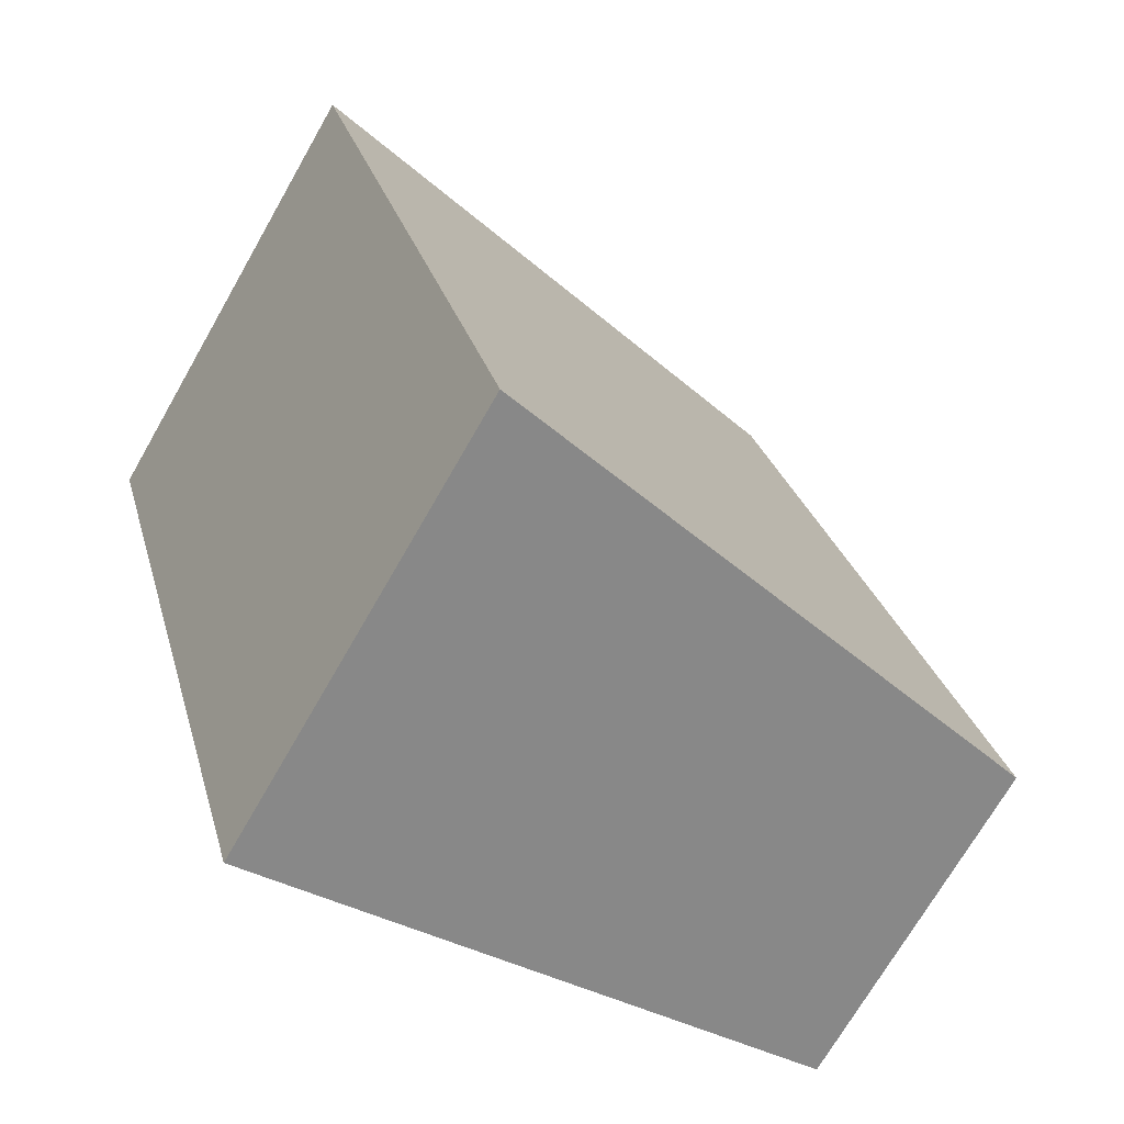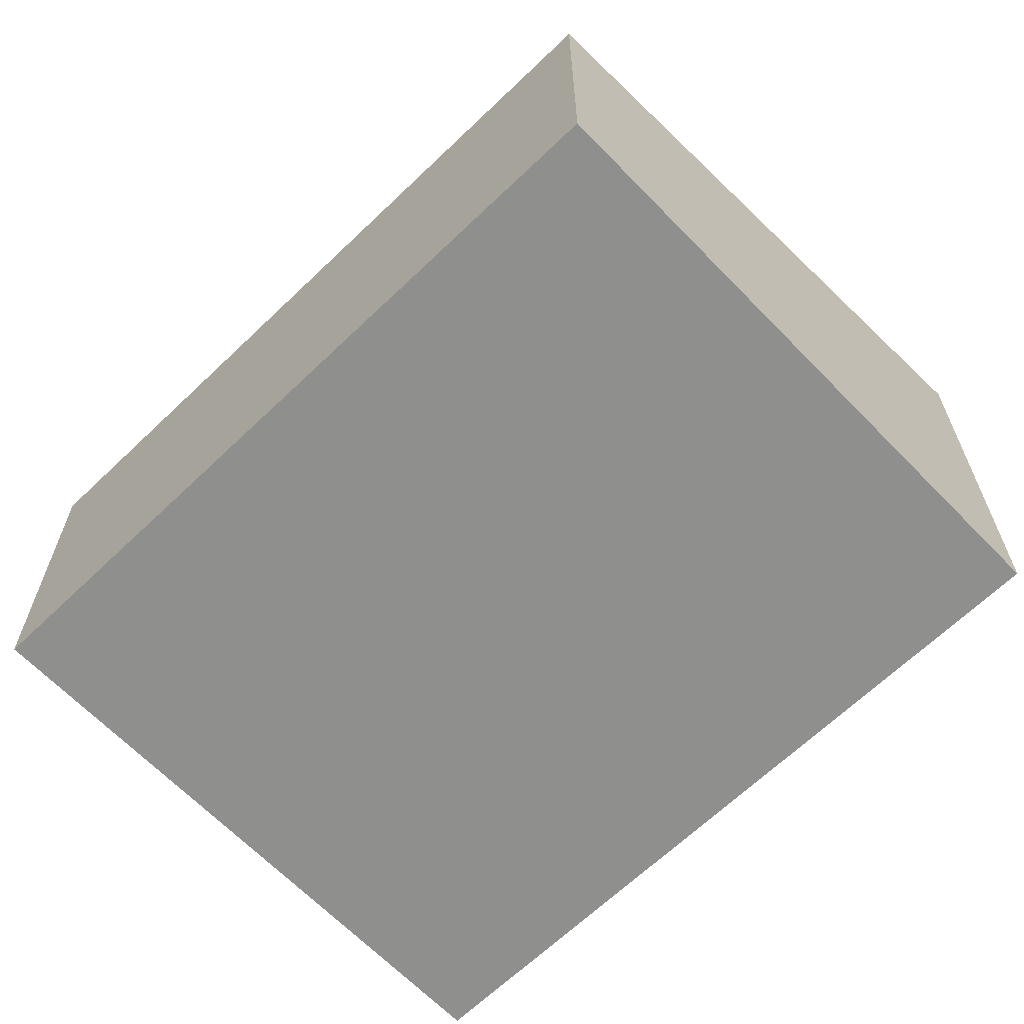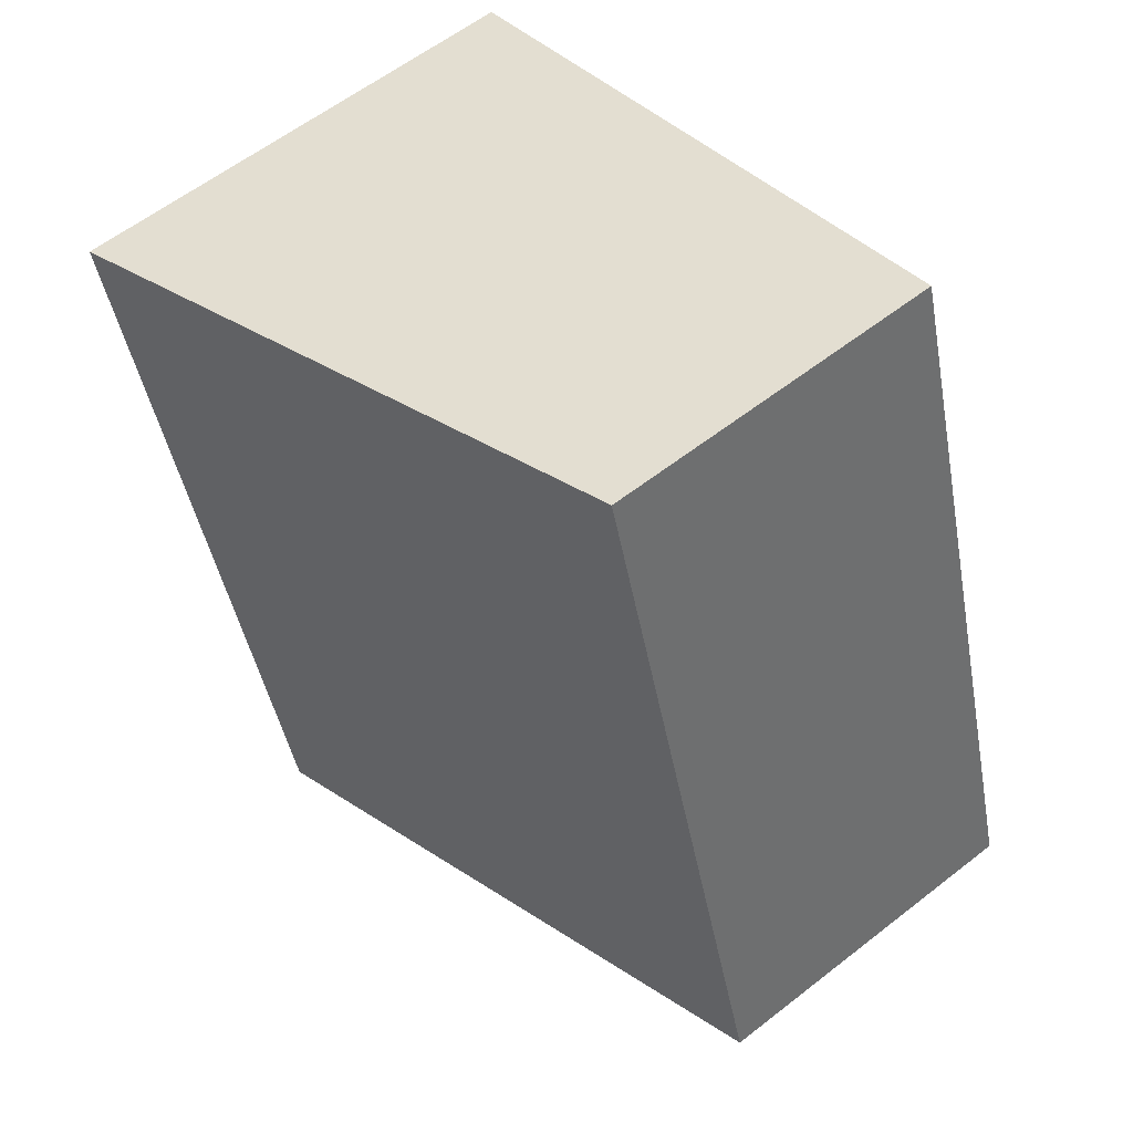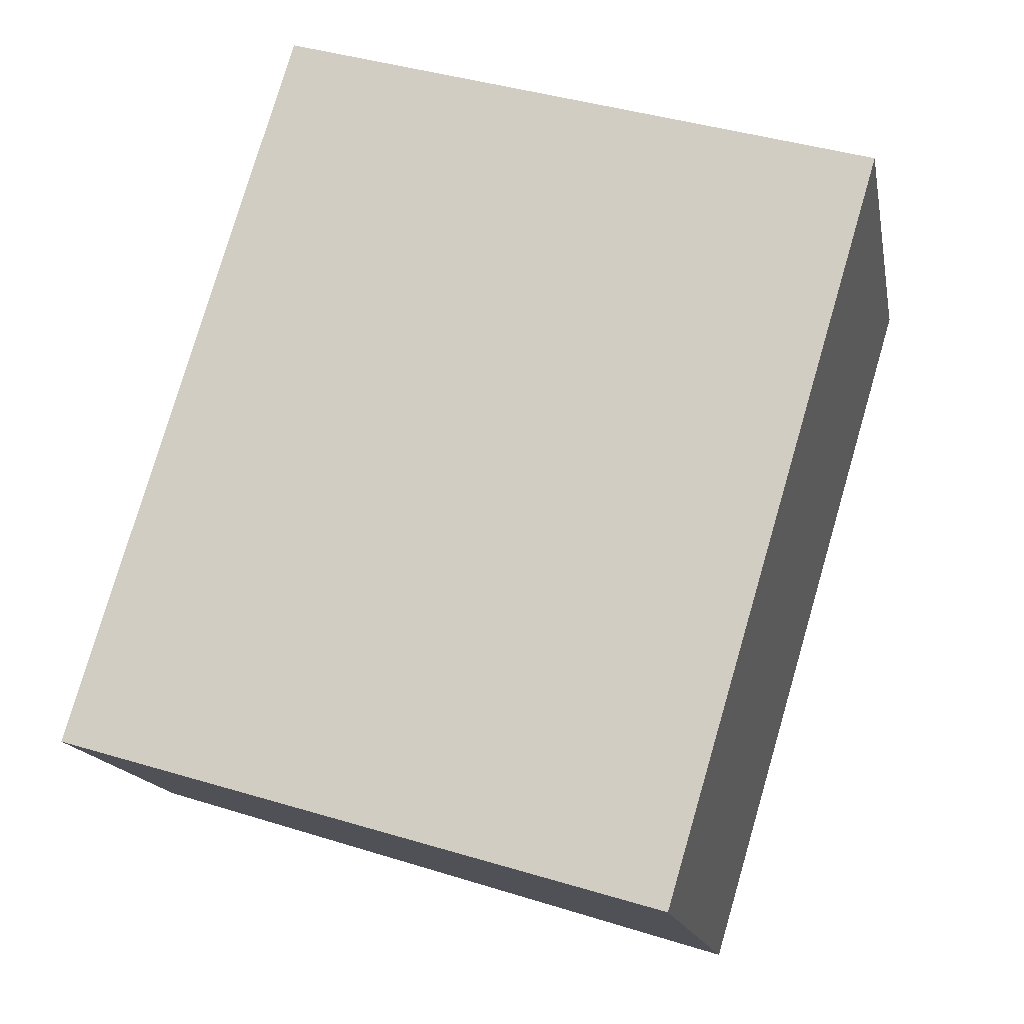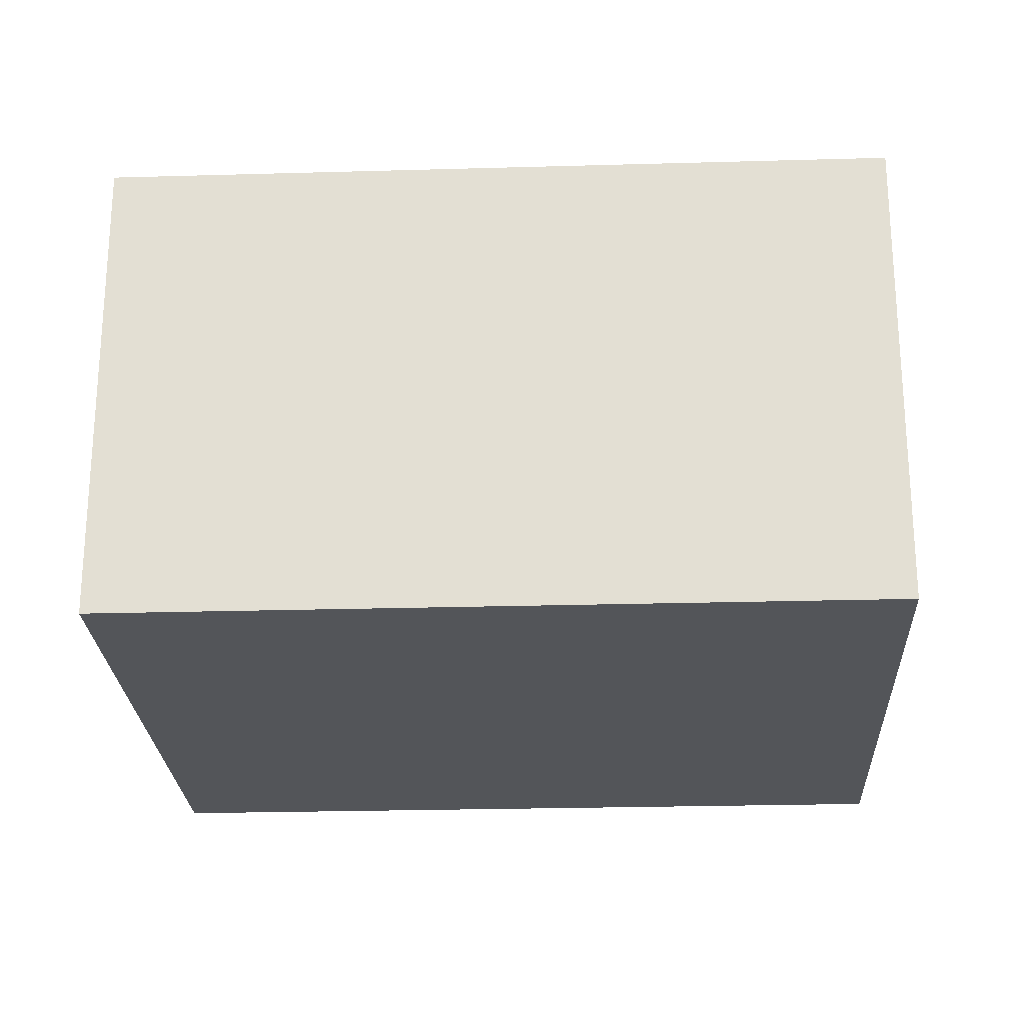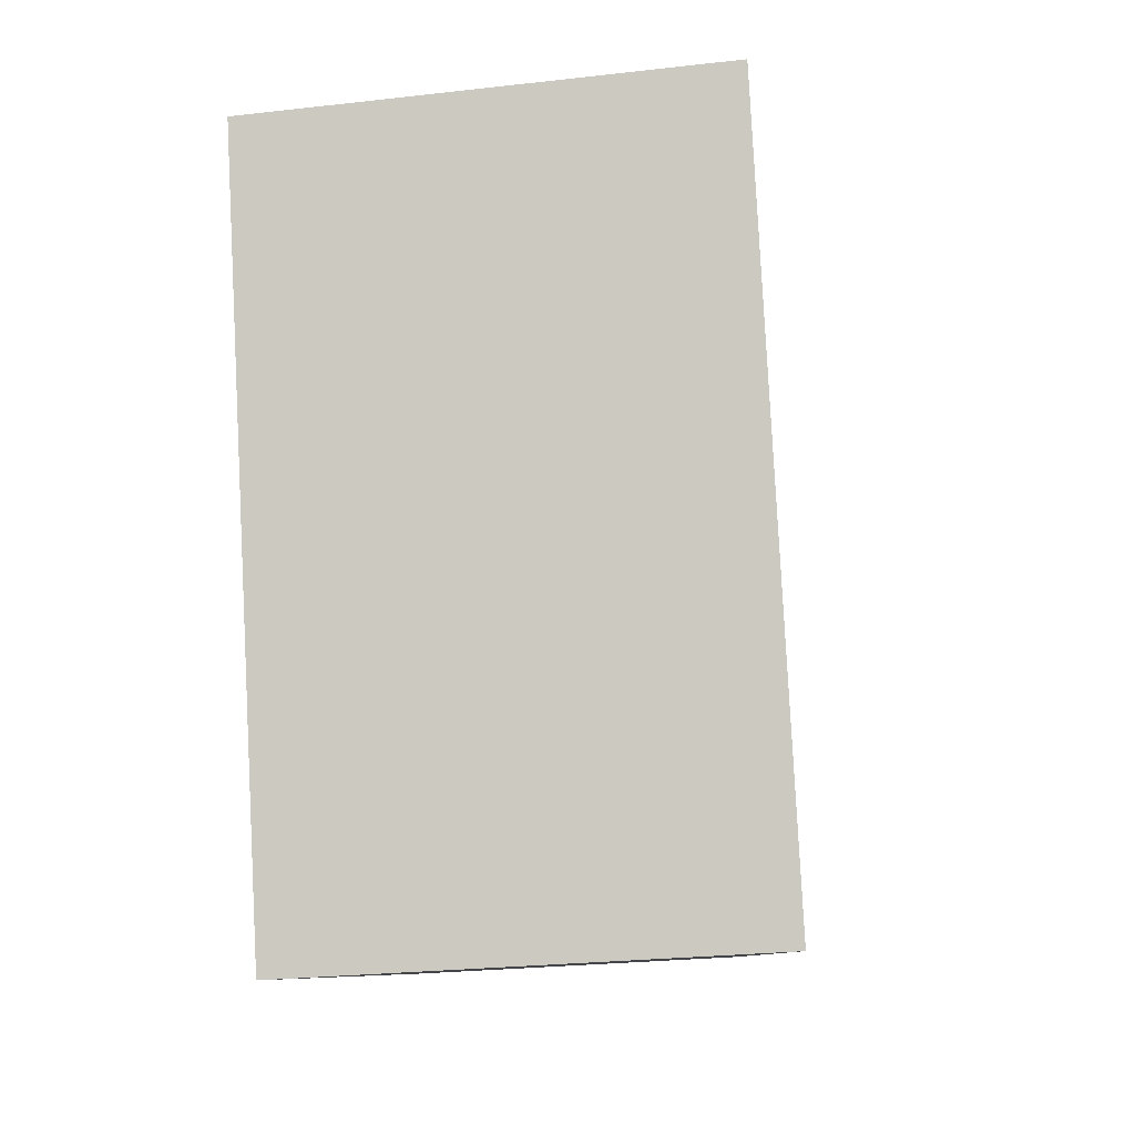
<metadata>
{"format":"obj","ext":"obj","renderer":"f3d","projection":"perspective","resolution":1024,"background":"white","views":[{"elev":-71.2,"azim":150.2,"up":"+Z"},{"elev":-65.3,"azim":-29.4,"up":"+Y"},{"elev":59.3,"azim":-128.8,"up":"+Z"},{"elev":-15.5,"azim":10.6,"up":"+Z"},{"elev":-24.2,"azim":109.3,"up":"+Y"},{"elev":-25.2,"azim":100.5,"up":"+Z"}]}
</metadata>
<code>
v  3.564 2.791 -1.061
v  1.302 2.034 4.373
v  4.866 2.791 3.312
v  0 2.034 1.245e-16
v  4.866 -2.028e-16 3.312
v  3.564 6.497e-17 -1.061
v  0 0 0
v  1.302 -2.678e-16 4.373
g defaultobject
f 1 2 3
f 2 1 4
f 5 1 3
f 1 5 6
f 6 4 1
f 4 6 7
f 7 2 4
f 2 7 8
f 2 5 3
f 5 2 8
f 8 6 5
f 6 8 7

</code>
